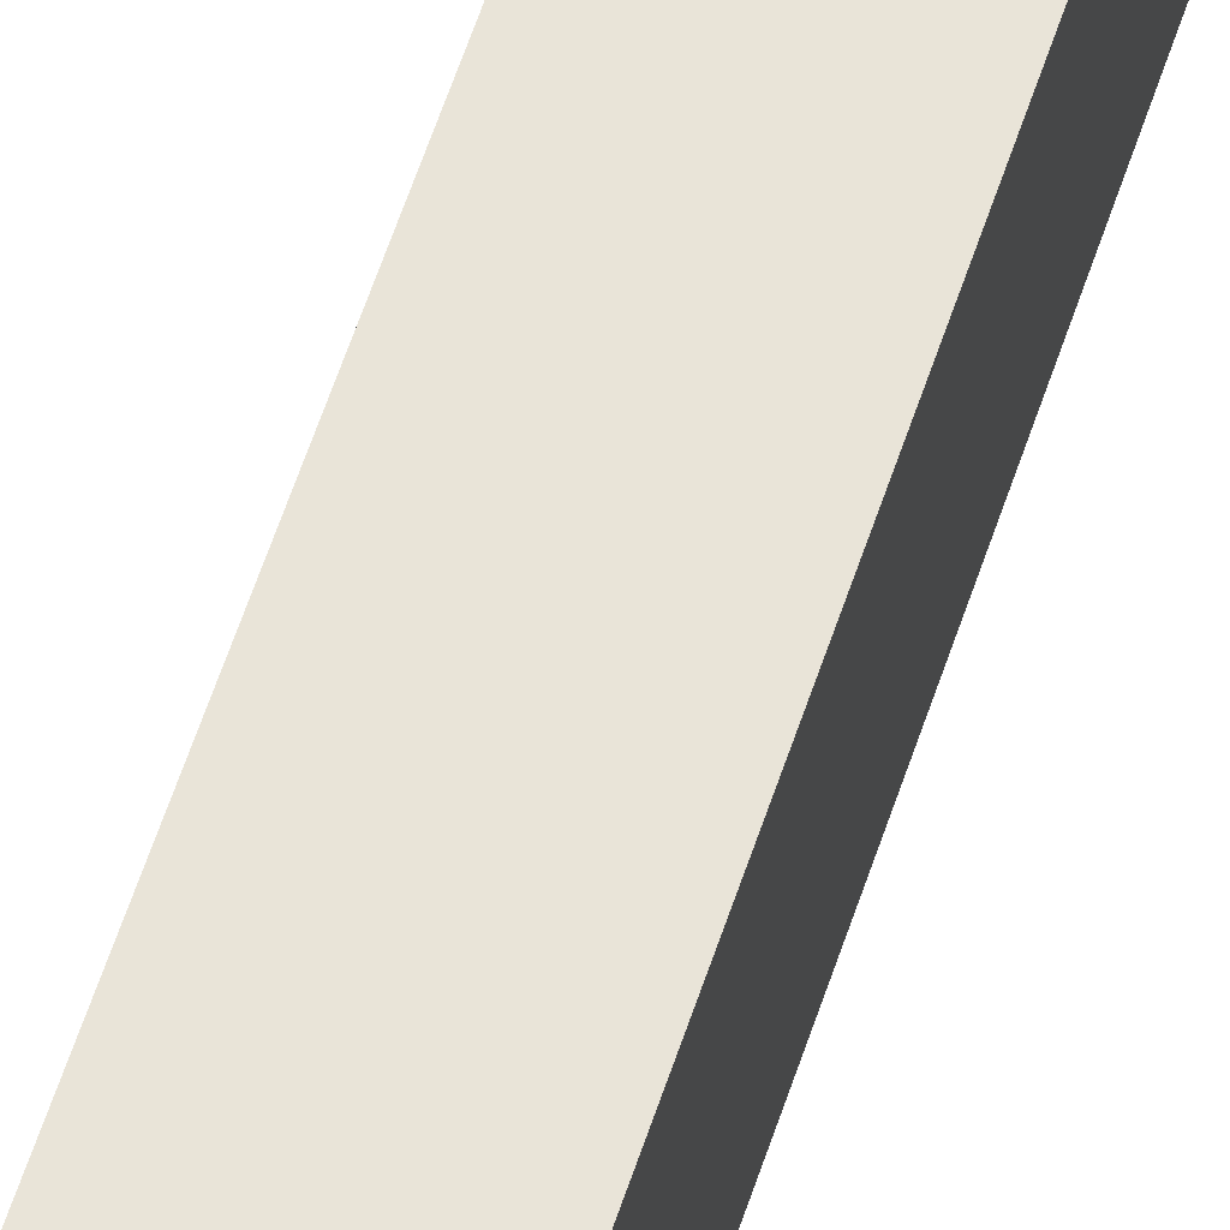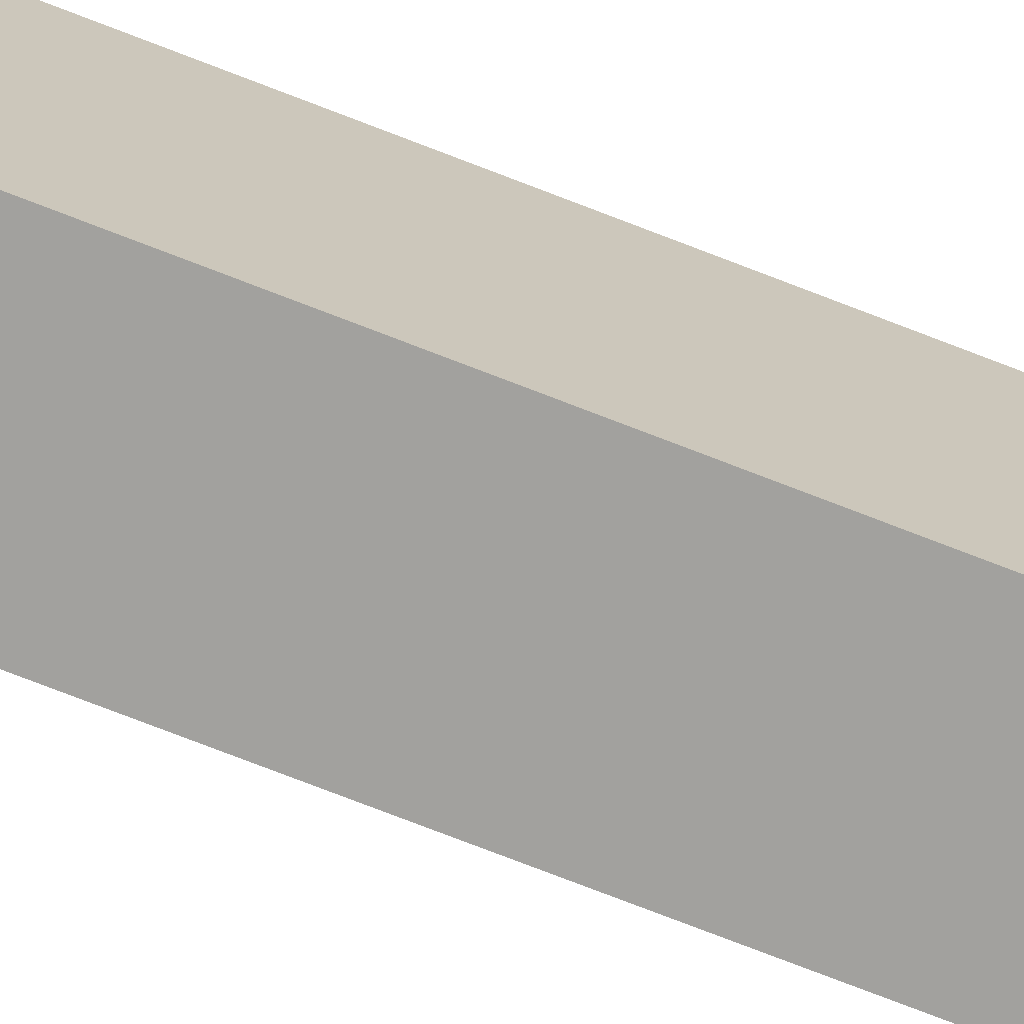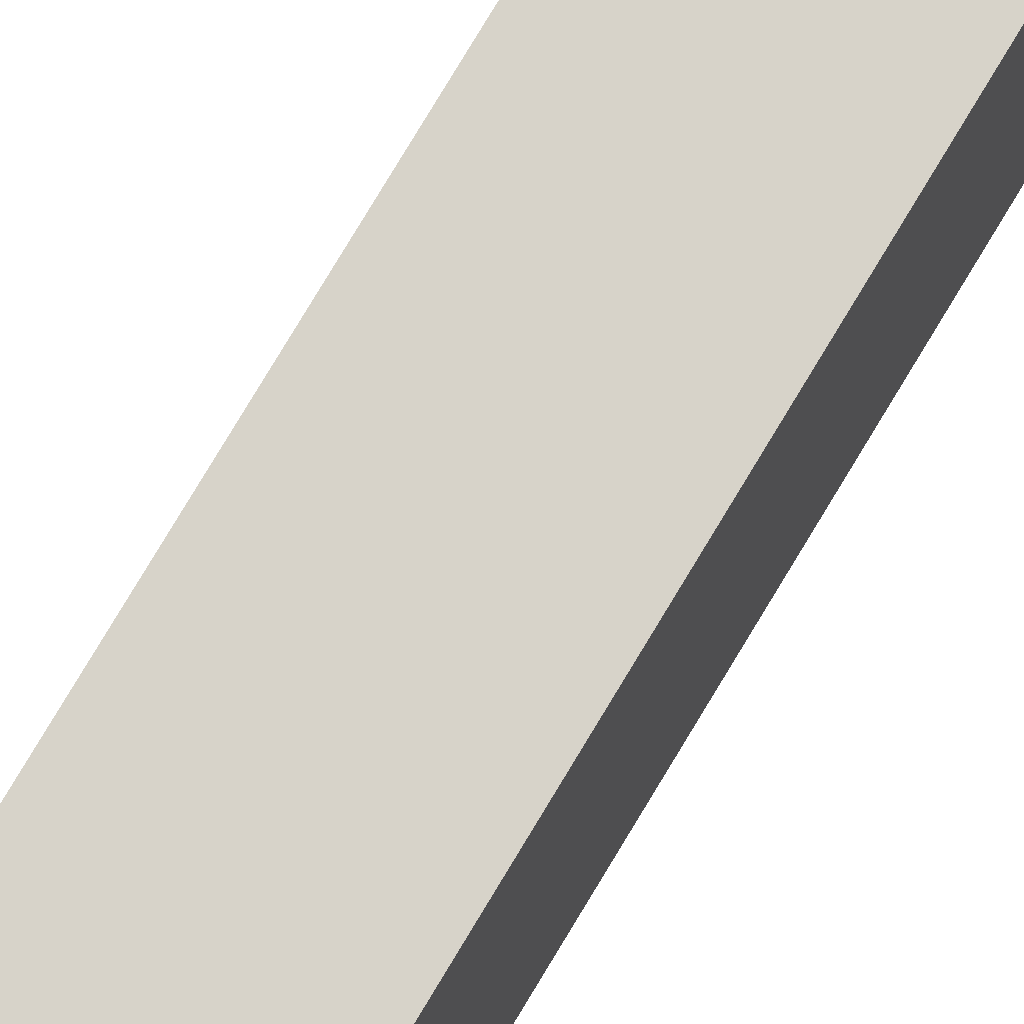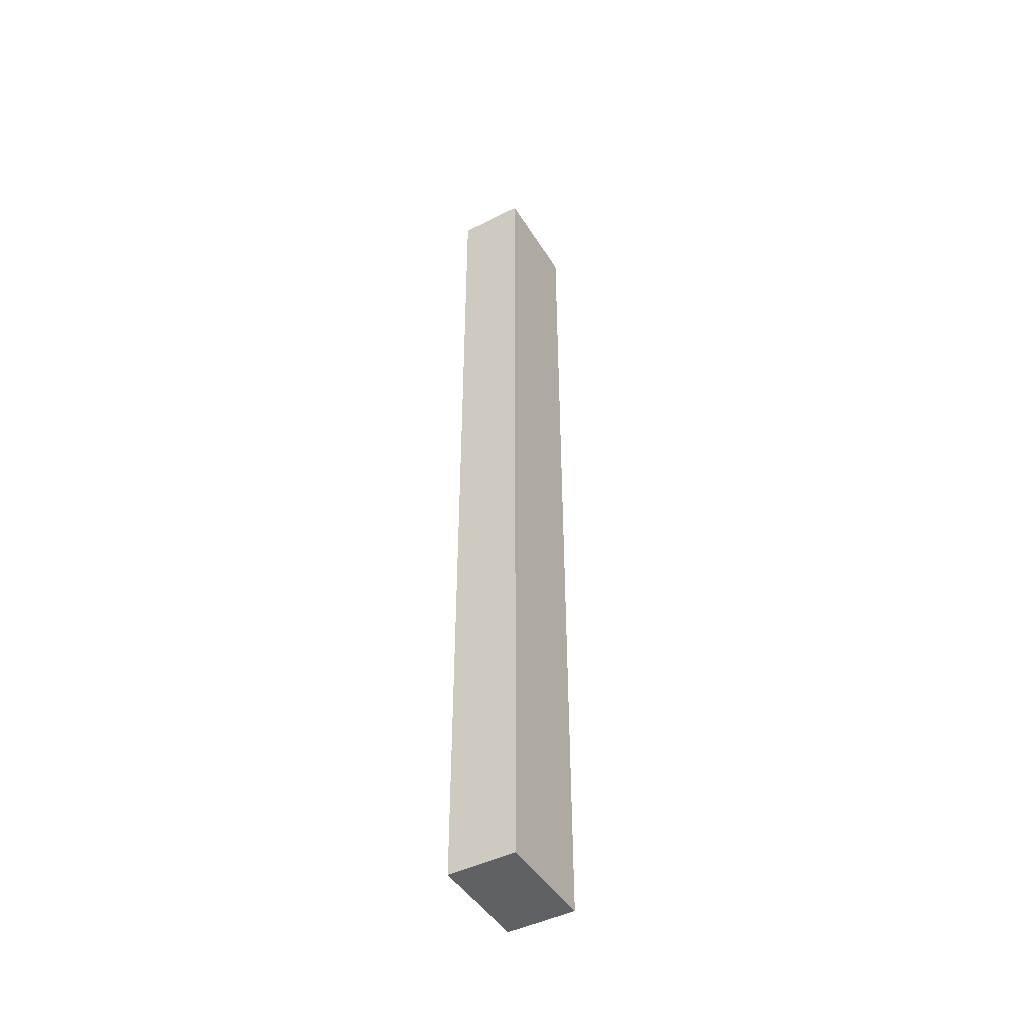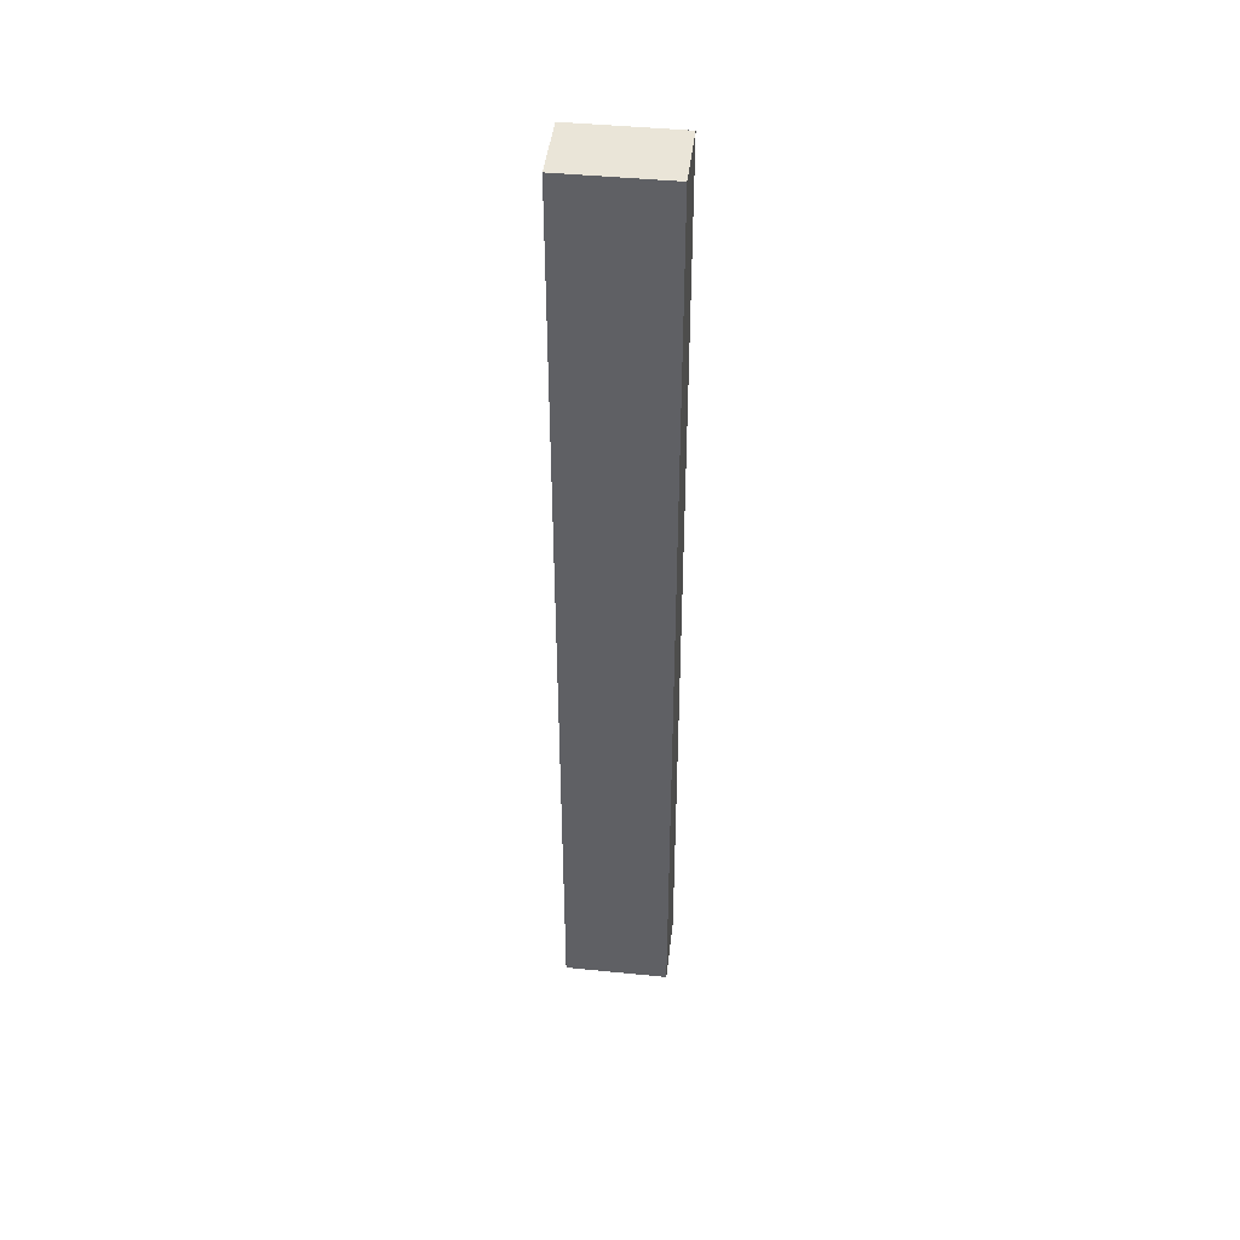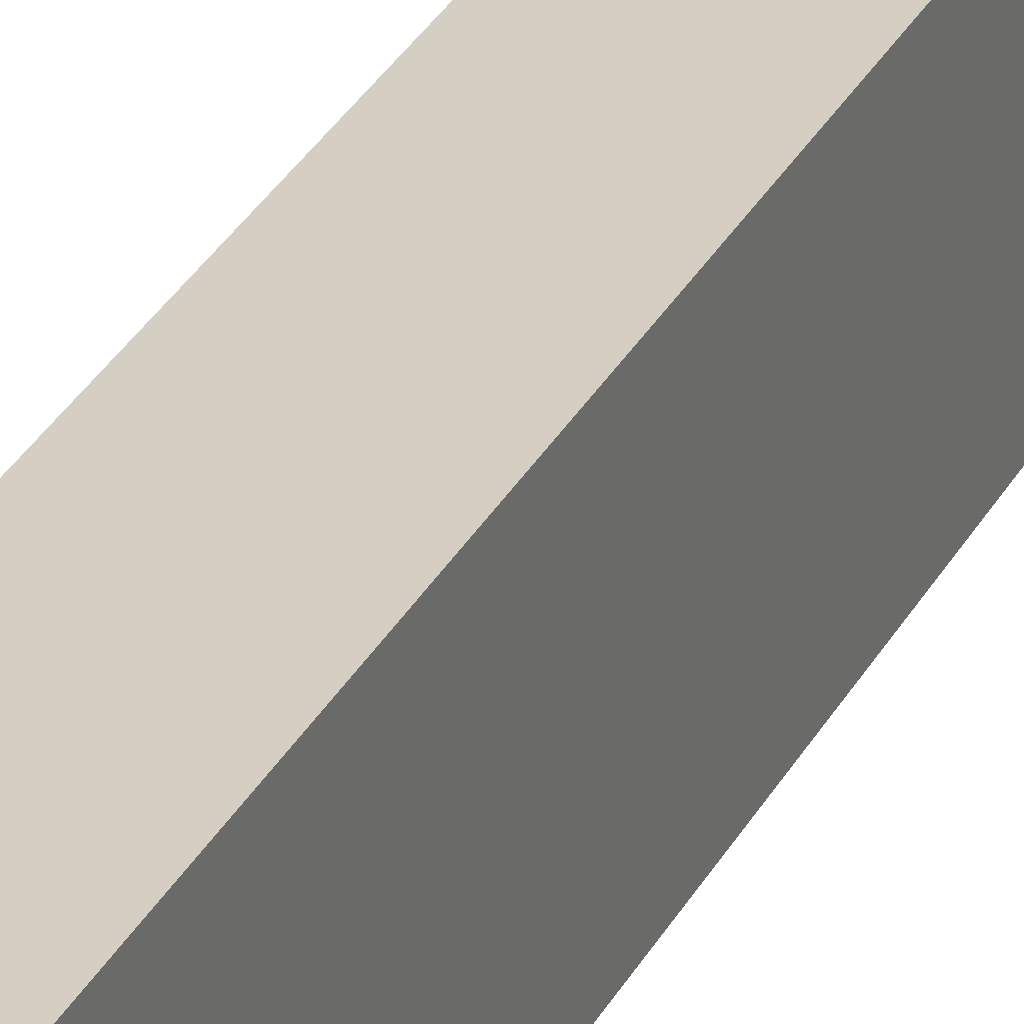
<metadata>
{"format":"obj","ext":"obj","renderer":"f3d","projection":"perspective","resolution":1024,"background":"white","views":[{"elev":60.7,"azim":18.3,"up":"+Z"},{"elev":-72.9,"azim":68.6,"up":"+Z"},{"elev":76.2,"azim":-149.2,"up":"+Z"},{"elev":-45.7,"azim":30.9,"up":"+Y"},{"elev":44.6,"azim":-82.5,"up":"+Y"},{"elev":25.1,"azim":19.9,"up":"+Z"}]}
</metadata>
<code>
o Cube.234_Cube.267
v -0.8485 -1.449 11.3
v -0.8485 -0.7947 11.3
v -0.8495 -1.449 11.23
v -0.8495 -0.7947 11.23
v -0.8018 -1.449 11.3
v -0.8018 -0.7947 11.3
v -0.8028 -1.449 11.23
v -0.8028 -0.7947 11.23
f 1 2 4 3
f 3 4 8 7
f 7 8 6 5
f 5 6 2 1
f 3 7 5 1
f 8 4 2 6

</code>
